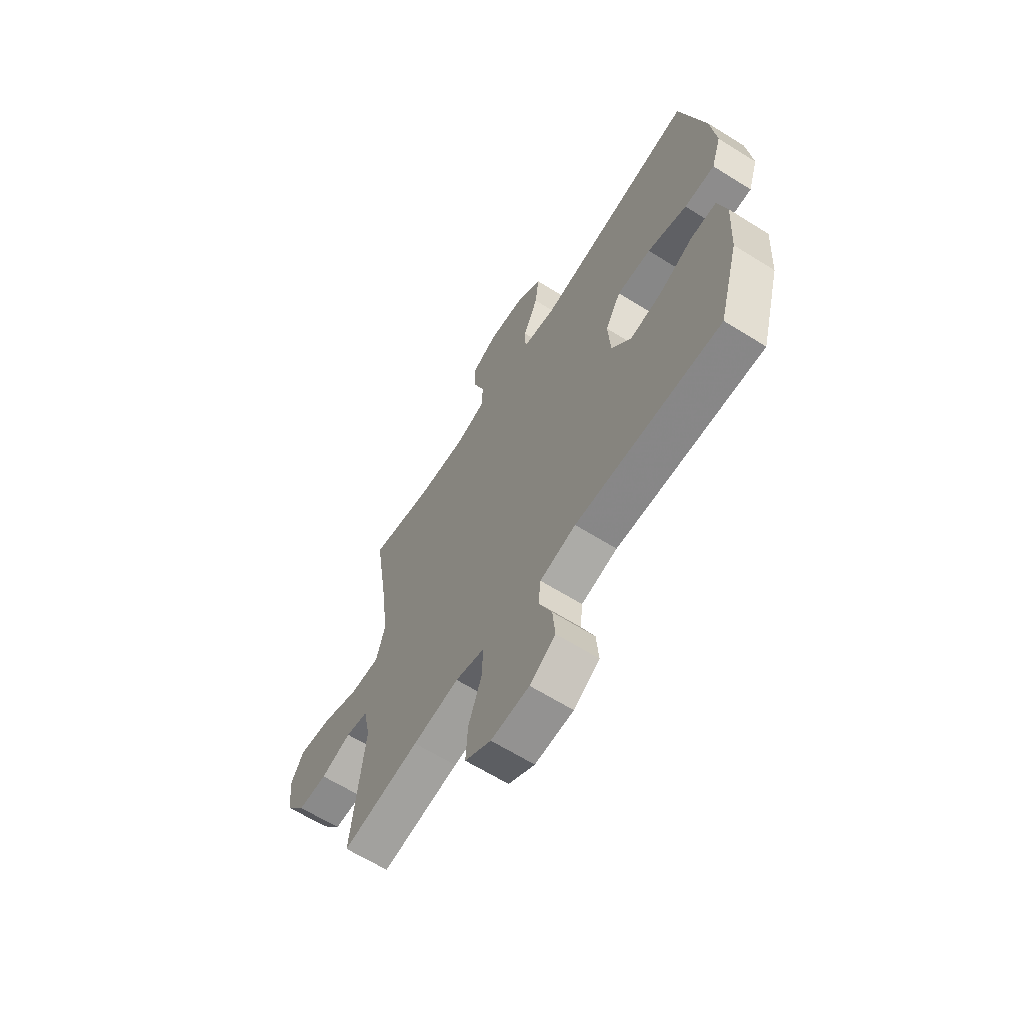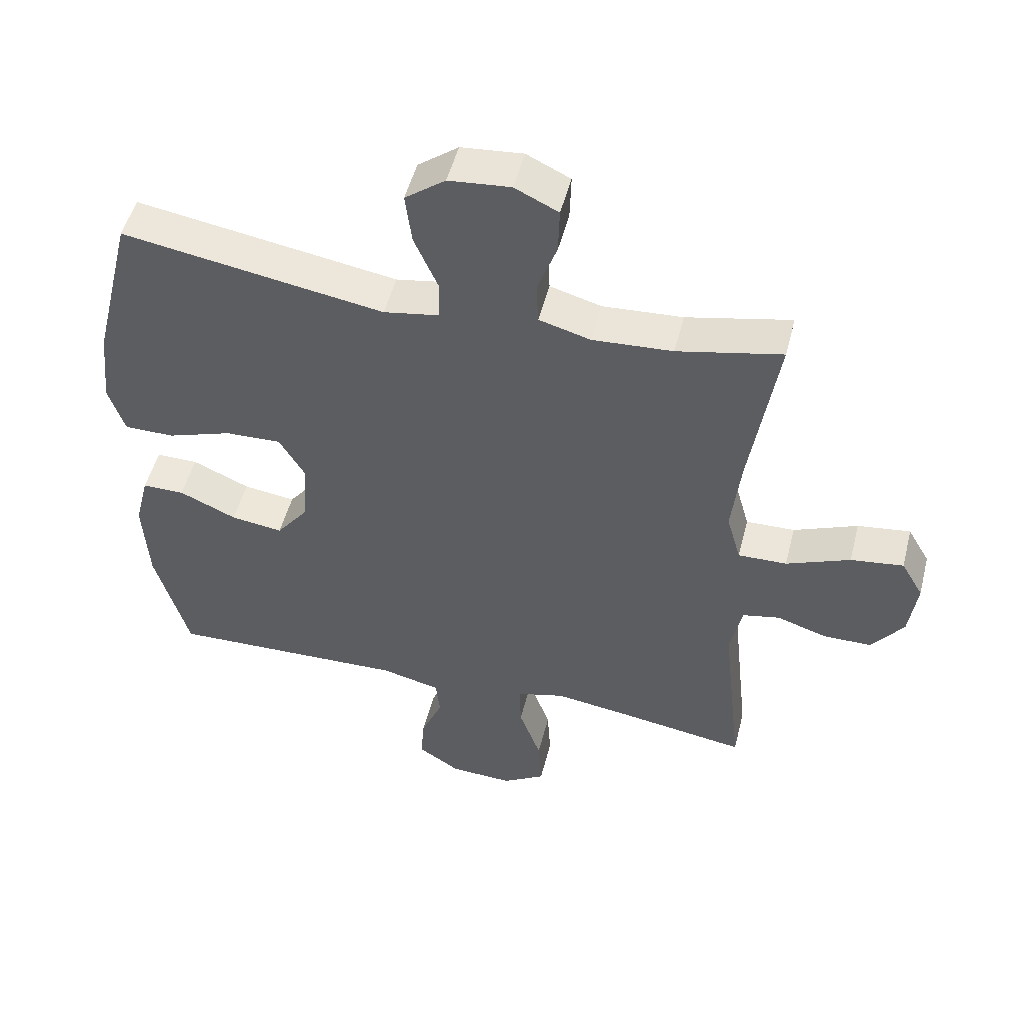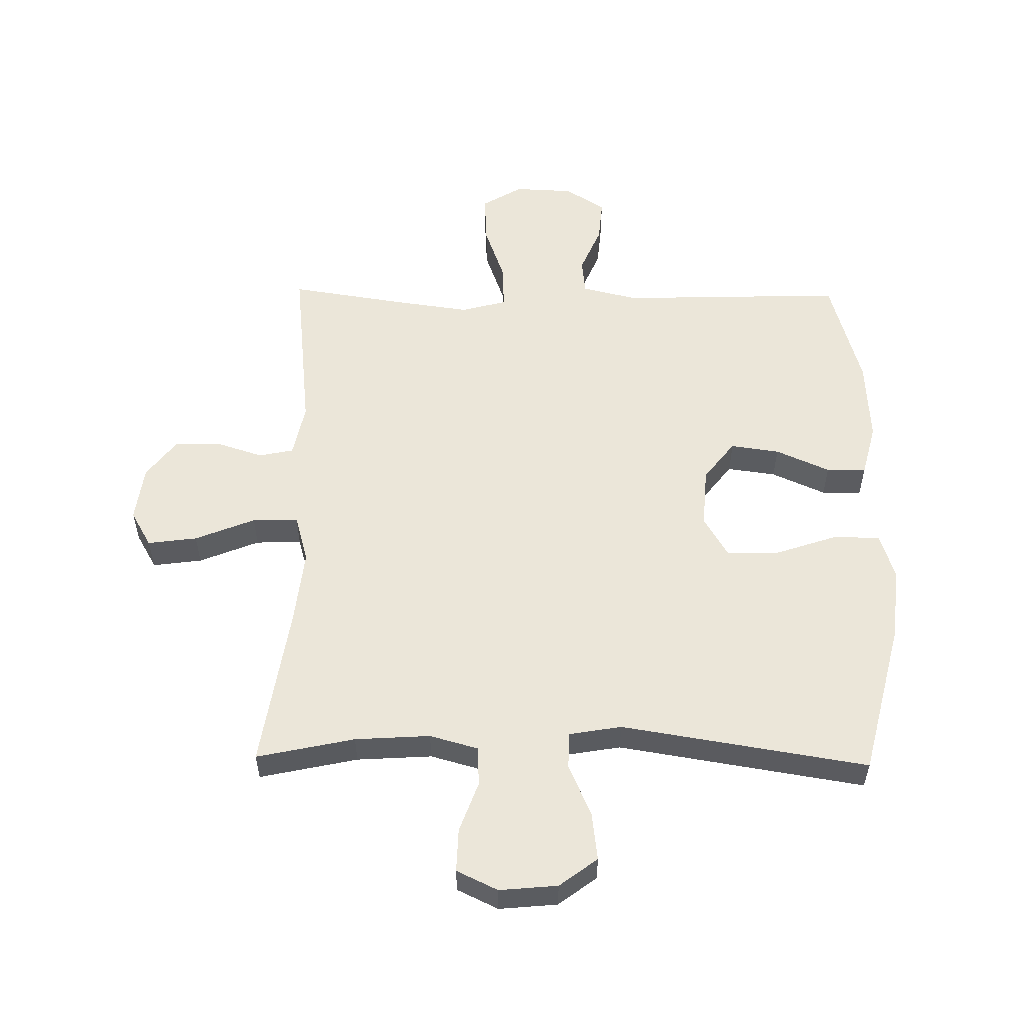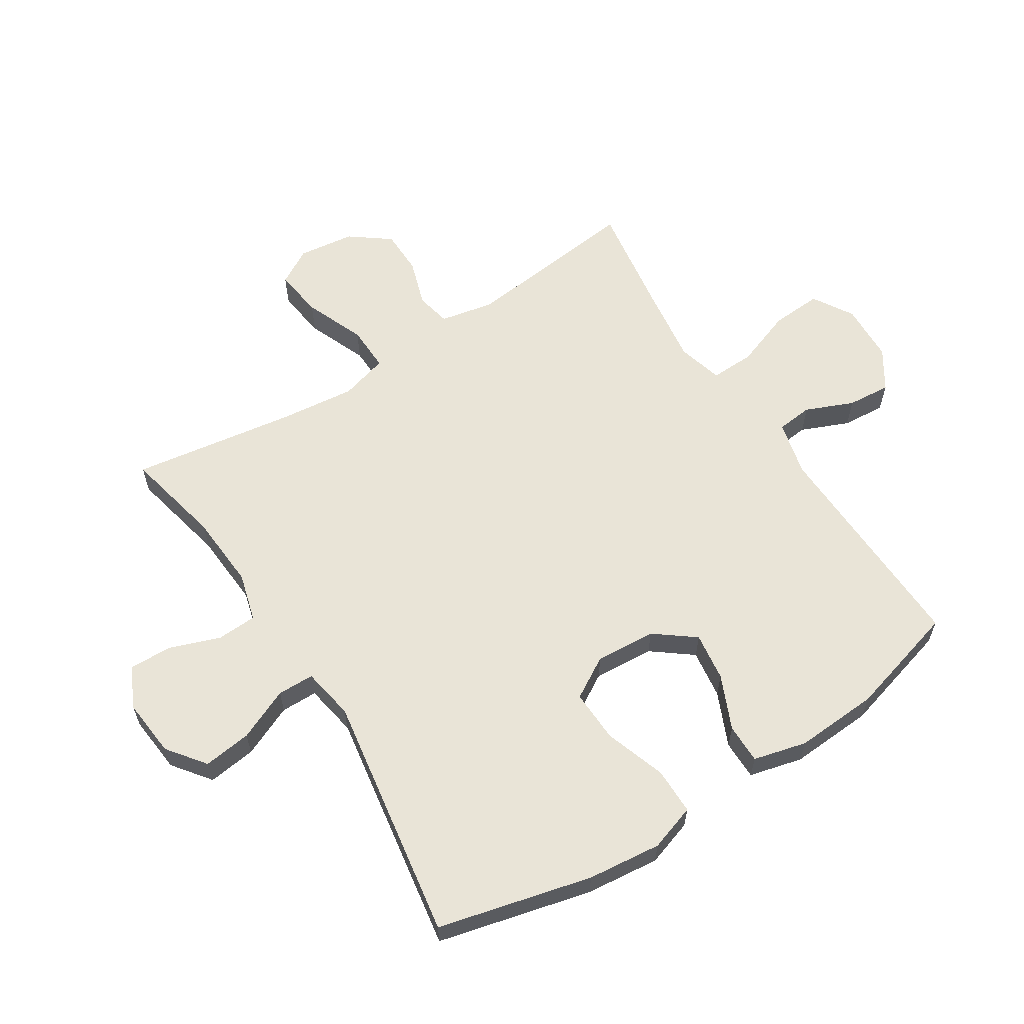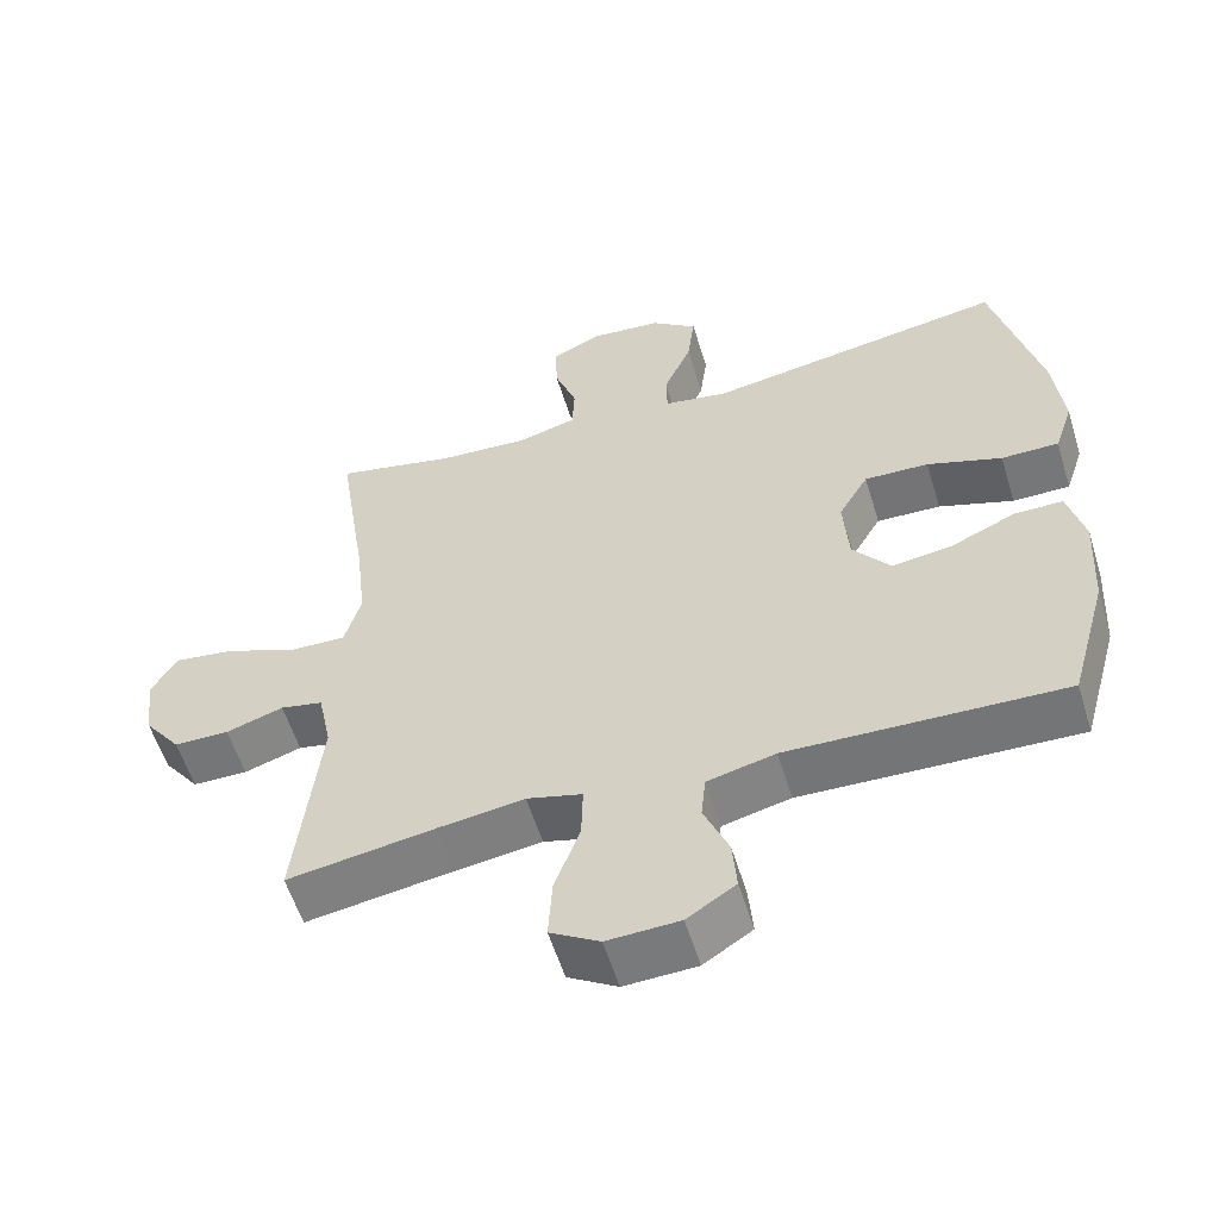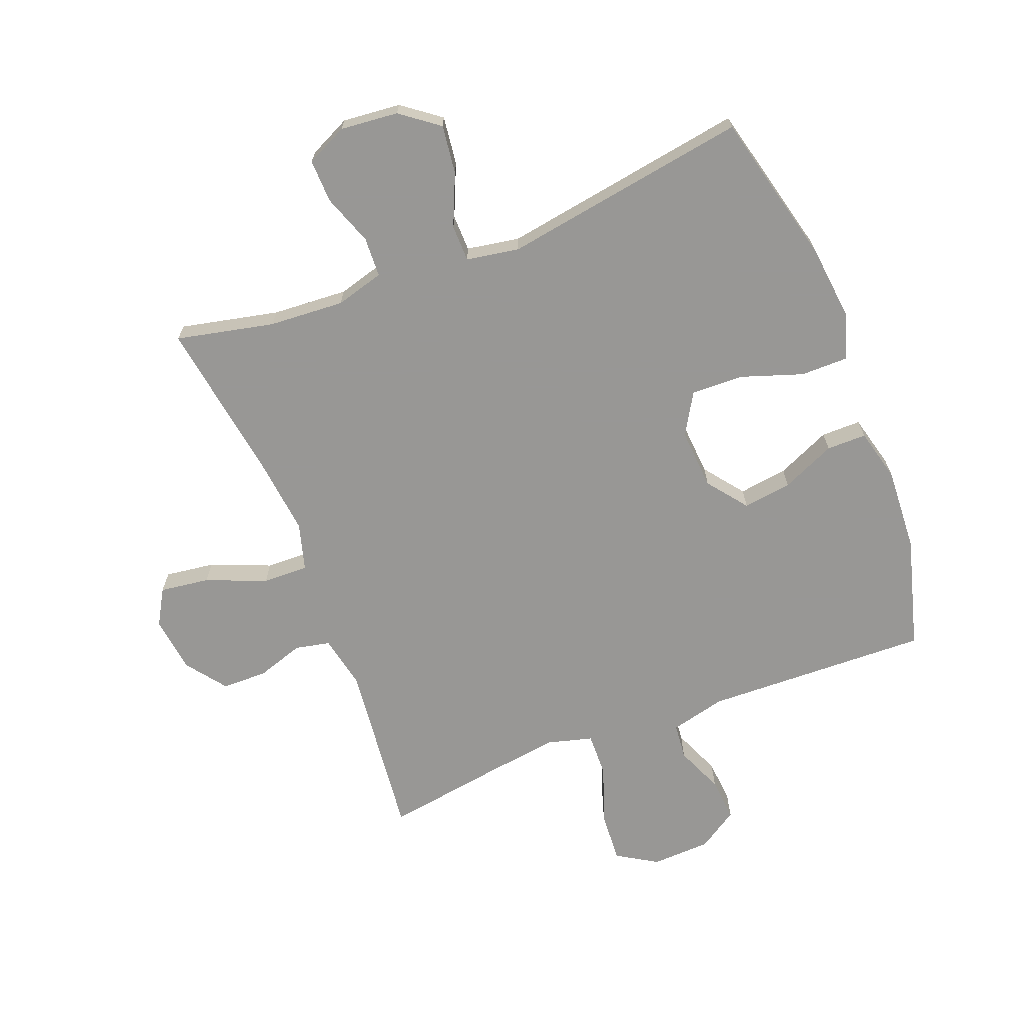
<metadata>
{"format":"obj","ext":"obj","renderer":"f3d","projection":"perspective","resolution":1024,"background":"white","views":[{"elev":-64.3,"azim":57.8,"up":"+Z"},{"elev":50.7,"azim":-165.8,"up":"+Z"},{"elev":55.2,"azim":0.9,"up":"+Y"},{"elev":60.9,"azim":57.4,"up":"+Y"},{"elev":-57.1,"azim":17.0,"up":"+Z"},{"elev":-68.2,"azim":21.3,"up":"+Y"}]}
</metadata>
<code>
v -0.5 0.07 0.5
v -0.34 0.07 0.465
v -0.217 0.07 0.457
v -0.138 0.07 0.479
v -0.135 0.07 0.544
v -0.165 0.07 0.627
v -0.167 0.07 0.698
v -0.1 0.07 0.73
v -0.005 0.07 0.721
v 0.057 0.07 0.674
v 0.047 0.07 0.595
v 0.01 0.07 0.51
v 0.011 0.07 0.45
v 0.097 0.07 0.435
v 0.5 0.07 0.5
v 0.562 0.07 0.249
v 0.575 0.07 0.128
v 0.55 0.07 0.052
v 0.473 0.07 0.052
v 0.373 0.07 0.086
v 0.287 0.07 0.089
v 0.247 0.07 0.021
v 0.254 0.07 -0.078
v 0.304 0.07 -0.143
v 0.384 0.07 -0.132
v 0.472 0.07 -0.093
v 0.537 0.07 -0.093
v 0.559 0.07 -0.18
v 0.551 0.07 -0.317
v 0.5 0.07 -0.5
v 0.132 0.07 -0.488
v 0.041 0.07 -0.51
v 0.035 0.07 -0.569
v 0.068 0.07 -0.647
v 0.074 0.07 -0.718
v 0.009 0.07 -0.76
v -0.088 0.07 -0.764
v -0.154 0.07 -0.724
v -0.149 0.07 -0.641
v -0.115 0.07 -0.546
v -0.113 0.07 -0.474
v -0.187 0.07 -0.454
v -0.304 0.07 -0.47
v -0.5 0.07 -0.5
v -0.468 0.07 -0.209
v -0.486 0.07 -0.121
v -0.543 0.07 -0.109
v -0.62 0.07 -0.134
v -0.694 0.07 -0.133
v -0.743 0.07 -0.068
v -0.755 0.07 0.024
v -0.721 0.07 0.083
v -0.64 0.07 0.072
v -0.542 0.07 0.032
v -0.467 0.07 0.03
v -0.445 0.07 0.108
v -0.459 0.07 0.233
v -0.5 0 0.5
v -0.34 0 0.465
v -0.217 0 0.457
v -0.138 0 0.479
v -0.135 0 0.544
v -0.165 0 0.627
v -0.167 0 0.698
v -0.1 0 0.73
v -0.005 0 0.721
v 0.057 0 0.674
v 0.047 0 0.595
v 0.01 0 0.51
v 0.011 0 0.45
v 0.097 0 0.435
v 0.5 0 0.5
v 0.562 0 0.249
v 0.575 0 0.128
v 0.55 0 0.052
v 0.473 0 0.052
v 0.373 0 0.086
v 0.287 0 0.089
v 0.247 0 0.021
v 0.254 0 -0.078
v 0.304 0 -0.143
v 0.384 0 -0.132
v 0.472 0 -0.093
v 0.537 0 -0.093
v 0.559 0 -0.18
v 0.551 0 -0.317
v 0.5 0 -0.5
v 0.132 0 -0.488
v 0.041 0 -0.51
v 0.035 0 -0.569
v 0.068 0 -0.647
v 0.074 0 -0.718
v 0.009 0 -0.76
v -0.088 0 -0.764
v -0.154 0 -0.724
v -0.149 0 -0.641
v -0.115 0 -0.546
v -0.113 0 -0.474
v -0.187 0 -0.454
v -0.304 0 -0.47
v -0.5 0 -0.5
v -0.468 0 -0.209
v -0.486 0 -0.121
v -0.543 0 -0.109
v -0.62 0 -0.134
v -0.694 0 -0.133
v -0.743 0 -0.068
v -0.755 0 0.024
v -0.721 0 0.083
v -0.64 0 0.072
v -0.542 0 0.032
v -0.467 0 0.03
v -0.445 0 0.108
v -0.459 0 0.233
f 52 53 54
f 51 52 54
f 50 51 54
f 49 50 54
f 48 49 54
f 47 48 54
f 46 47 54 55
f 45 46 55 56
f 43 44 45
f 42 43 45 56
f 38 39 40
f 37 38 40
f 36 37 40
f 35 36 40
f 34 35 40
f 33 34 40
f 32 33 40 41
f 42 56 57
f 41 42 57
f 32 41 57
f 31 32 57
f 29 30 31
f 28 29 31
f 27 28 31
f 26 27 31
f 25 26 31
f 18 19 20
f 17 18 20
f 16 17 20
f 15 16 20
f 14 15 20
f 13 14 20 21
f 10 11 12
f 9 10 12
f 8 9 12
f 7 8 12
f 6 7 12
f 5 6 12
f 4 5 12 13
f 13 21 22
f 4 13 22
f 3 4 22
f 57 1 2
f 3 22 23
f 2 3 23
f 57 2 23
f 31 57 23
f 24 25 31
f 23 24 31
f 111 110 109
f 111 109 108
f 111 108 107
f 111 107 106
f 111 106 105
f 111 105 104
f 112 111 104 103
f 113 112 103 102
f 102 101 100
f 113 102 100 99
f 97 96 95
f 97 95 94
f 97 94 93
f 97 93 92
f 97 92 91
f 97 91 90
f 98 97 90 89
f 114 113 99
f 114 99 98
f 114 98 89
f 114 89 88
f 88 87 86
f 88 86 85
f 88 85 84
f 88 84 83
f 88 83 82
f 77 76 75
f 77 75 74
f 77 74 73
f 77 73 72
f 77 72 71
f 78 77 71 70
f 69 68 67
f 69 67 66
f 69 66 65
f 69 65 64
f 69 64 63
f 69 63 62
f 70 69 62 61
f 79 78 70
f 79 70 61
f 79 61 60
f 59 58 114
f 80 79 60
f 80 60 59
f 80 59 114
f 80 114 88
f 88 82 81
f 88 81 80
f 1 58 59 2
f 2 59 60 3
f 3 60 61 4
f 4 61 62 5
f 5 62 63 6
f 6 63 64 7
f 7 64 65 8
f 8 65 66 9
f 9 66 67 10
f 10 67 68 11
f 11 68 69 12
f 12 69 70 13
f 13 70 71 14
f 14 71 72 15
f 15 72 73 16
f 16 73 74 17
f 17 74 75 18
f 18 75 76 19
f 19 76 77 20
f 20 77 78 21
f 21 78 79 22
f 22 79 80 23
f 23 80 81 24
f 24 81 82 25
f 25 82 83 26
f 26 83 84 27
f 27 84 85 28
f 28 85 86 29
f 29 86 87 30
f 30 87 88 31
f 31 88 89 32
f 32 89 90 33
f 33 90 91 34
f 34 91 92 35
f 35 92 93 36
f 36 93 94 37
f 37 94 95 38
f 38 95 96 39
f 39 96 97 40
f 40 97 98 41
f 41 98 99 42
f 42 99 100 43
f 43 100 101 44
f 44 101 102 45
f 45 102 103 46
f 46 103 104 47
f 47 104 105 48
f 48 105 106 49
f 49 106 107 50
f 50 107 108 51
f 51 108 109 52
f 52 109 110 53
f 53 110 111 54
f 54 111 112 55
f 55 112 113 56
f 56 113 114 57
f 57 114 58 1

</code>
